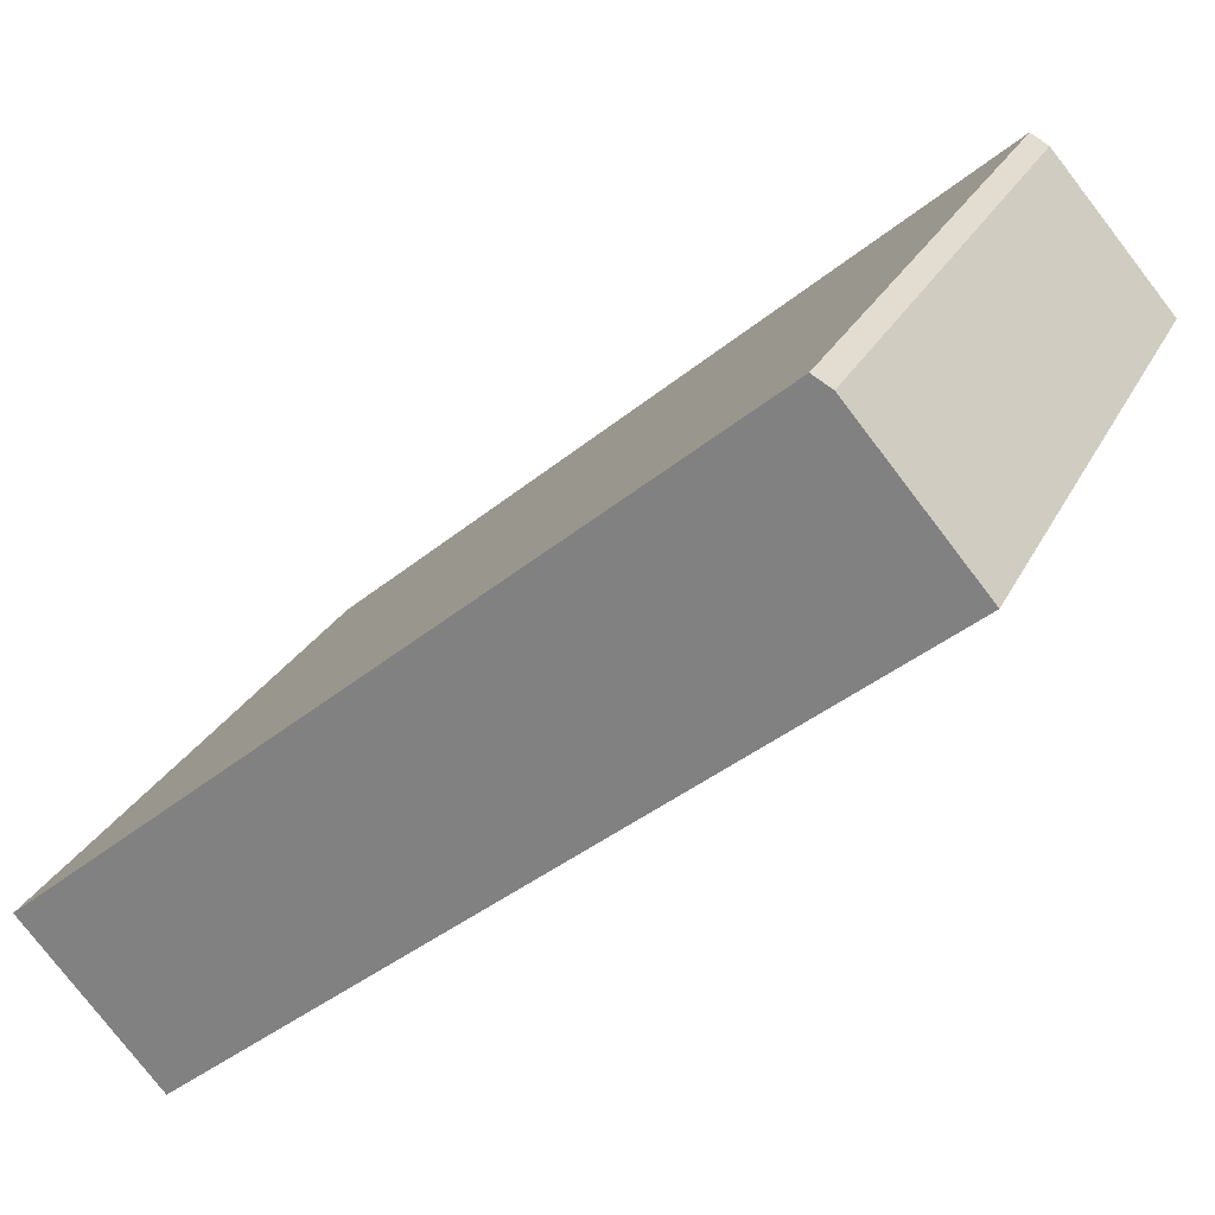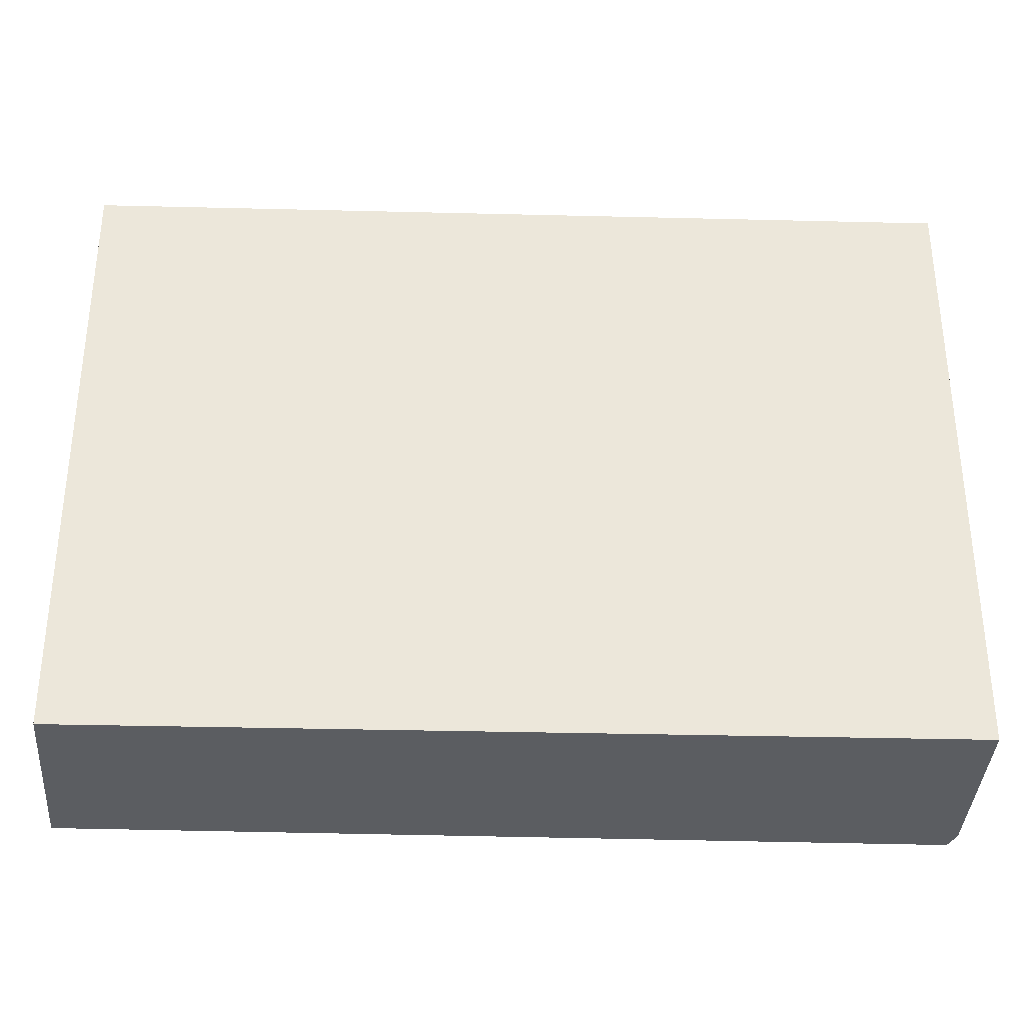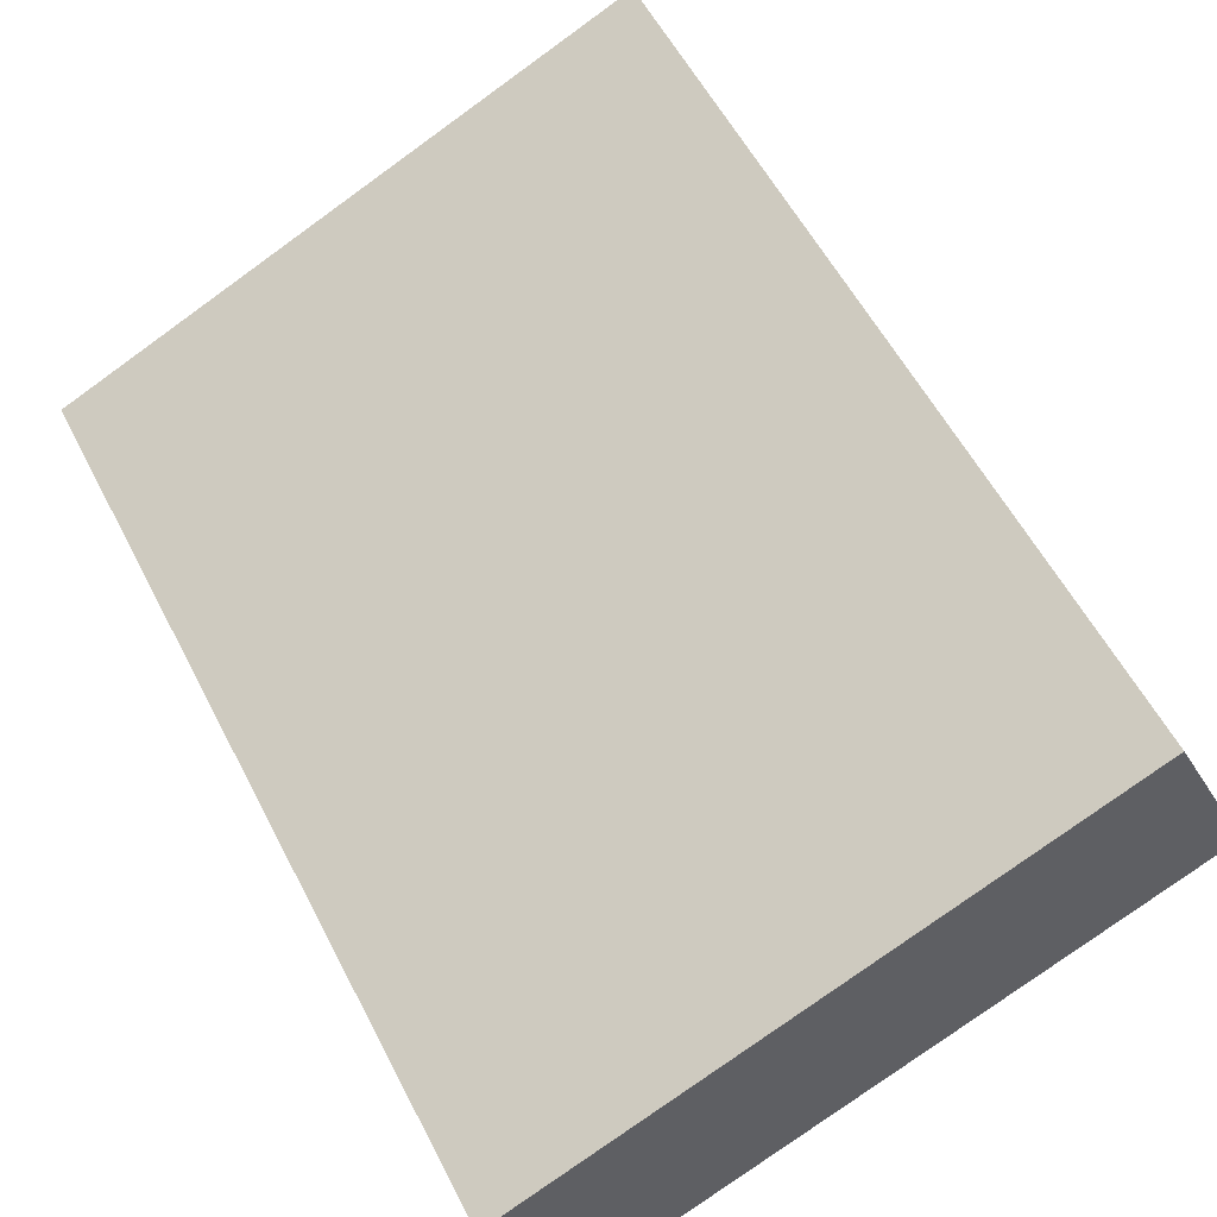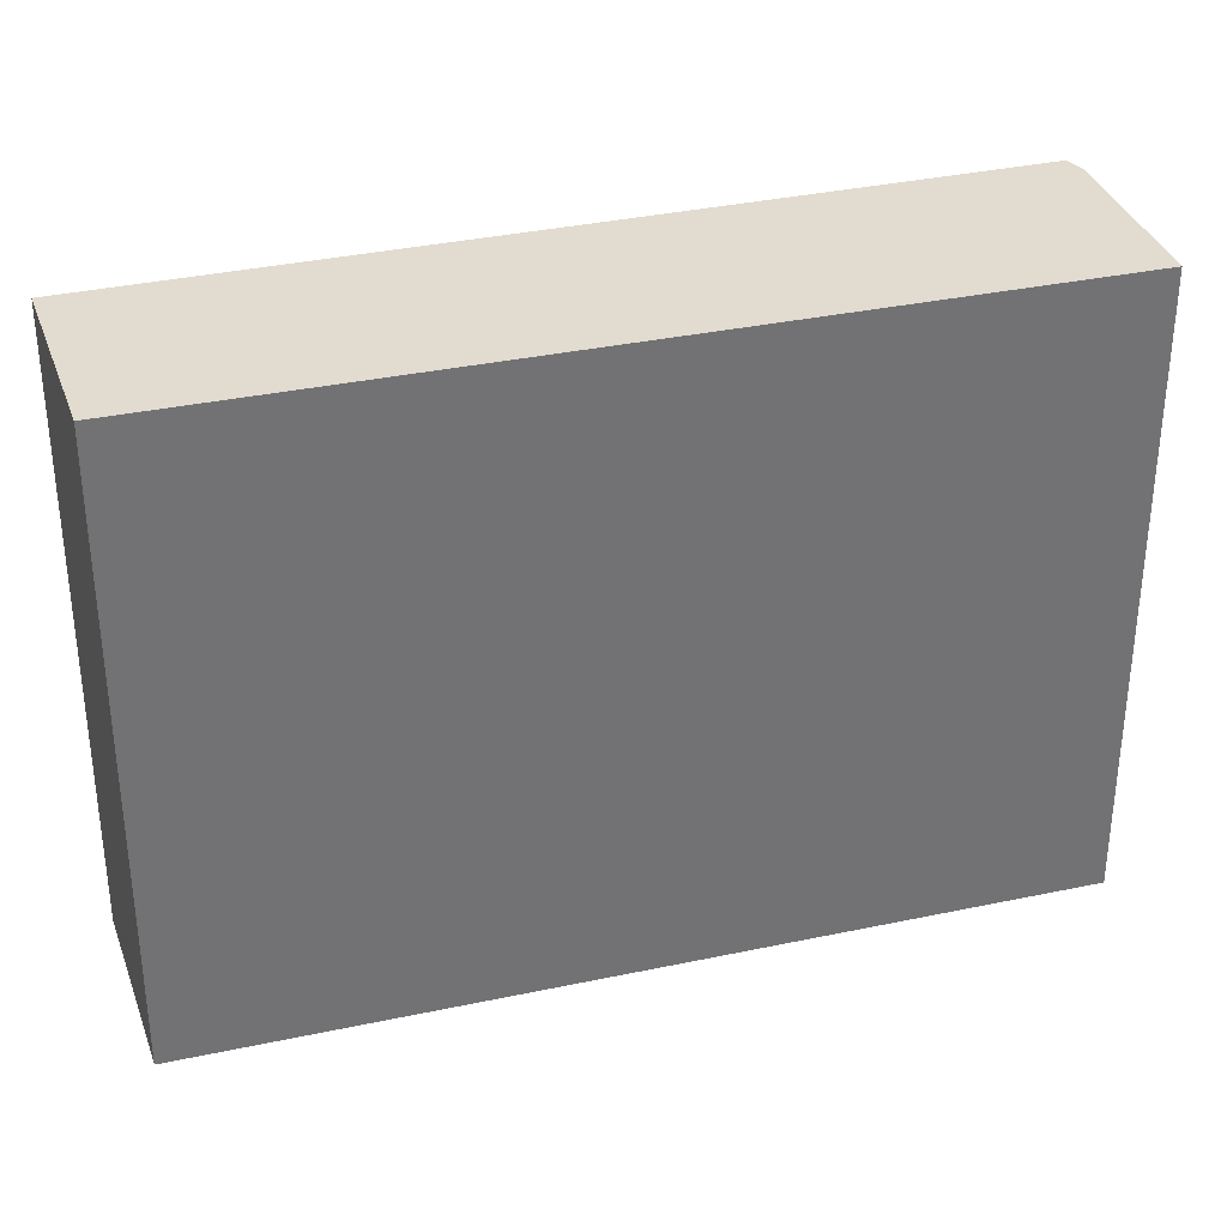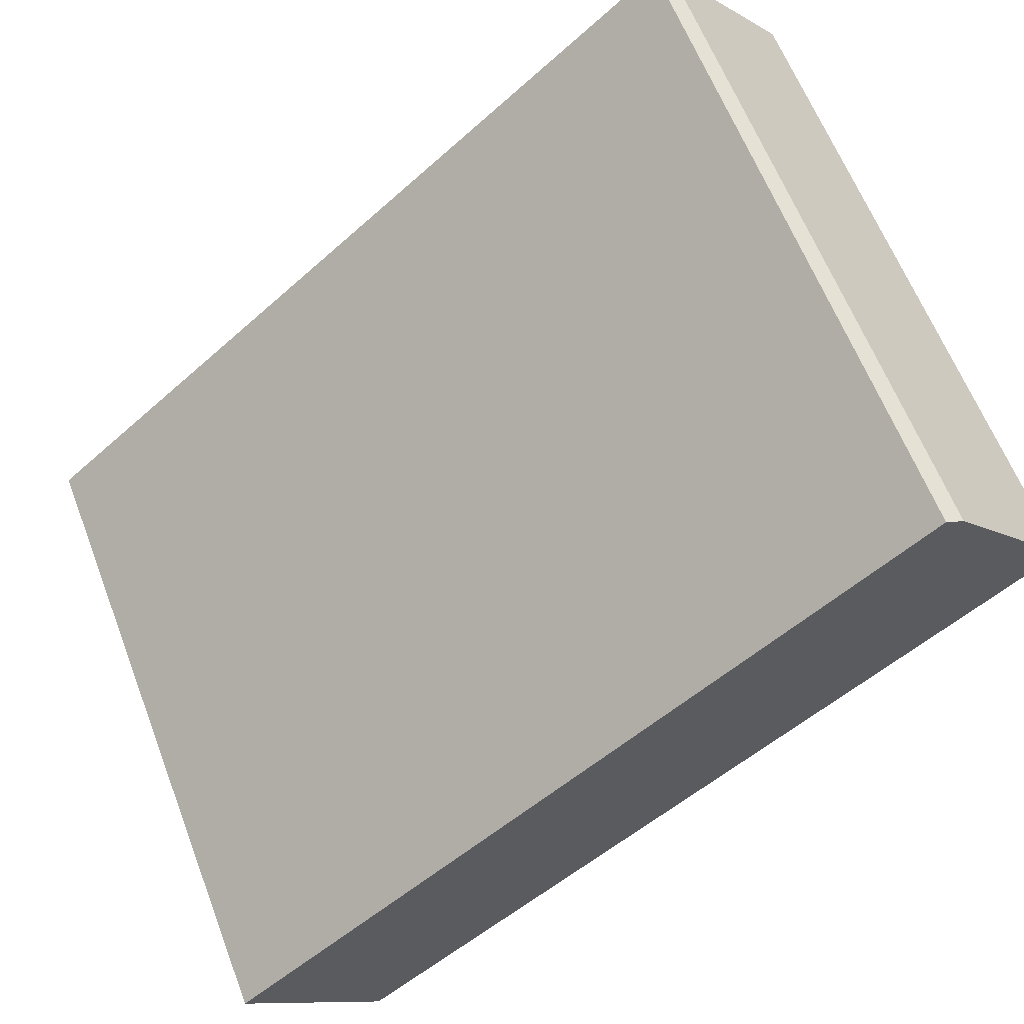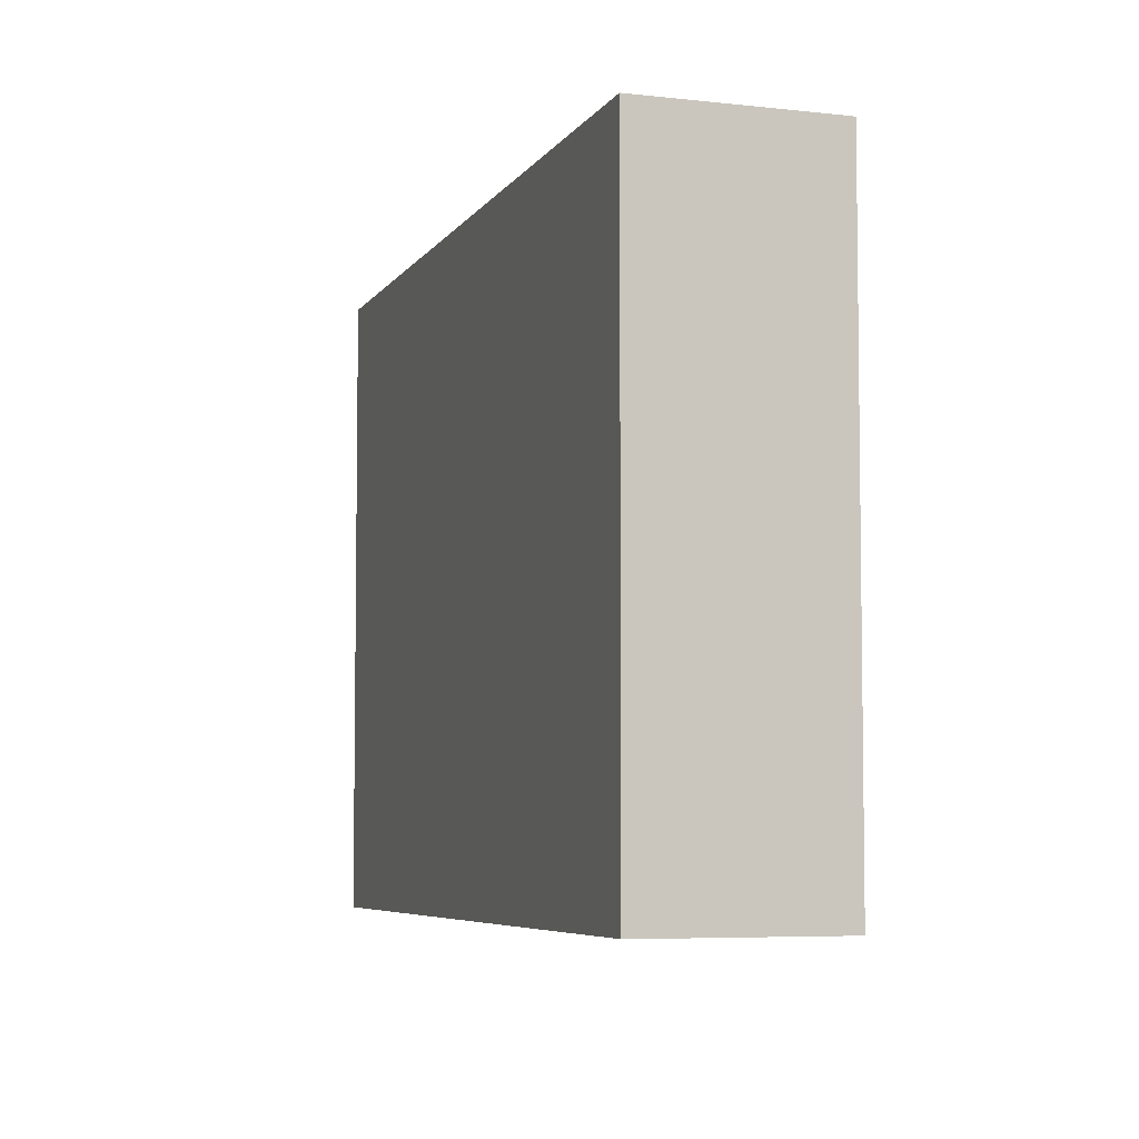
<metadata>
{"format":"obj","ext":"obj","renderer":"f3d","projection":"perspective","resolution":1024,"background":"white","views":[{"elev":24.9,"azim":-159.1,"up":"+Z"},{"elev":-35.7,"azim":-142.3,"up":"+Y"},{"elev":-78.7,"azim":-54.2,"up":"+Z"},{"elev":34.5,"azim":-156.4,"up":"+Y"},{"elev":61.5,"azim":159.1,"up":"+Z"},{"elev":-5.7,"azim":112.4,"up":"+Y"}]}
</metadata>
<code>
v  8.381 7.88 -6.922
v  1.721 7.88 1.871
v  10.02 7.88 -5.099
v  0 7.88 4.825e-16
v  1.496 7.88 1.744
v  10.02 3.122e-16 -5.099
v  8.381 4.239e-16 -6.922
v  0 0 0
v  1.496 -1.068e-16 1.744
v  1.721 -1.146e-16 1.871
g defaultobject
f 1 2 3
f 2 1 4
f 2 4 5
f 6 1 3
f 1 6 7
f 7 4 1
f 4 7 8
f 8 5 4
f 5 8 9
f 9 2 5
f 2 9 10
f 10 3 2
f 3 10 6
f 10 7 6
f 7 10 8
f 8 10 9

</code>
